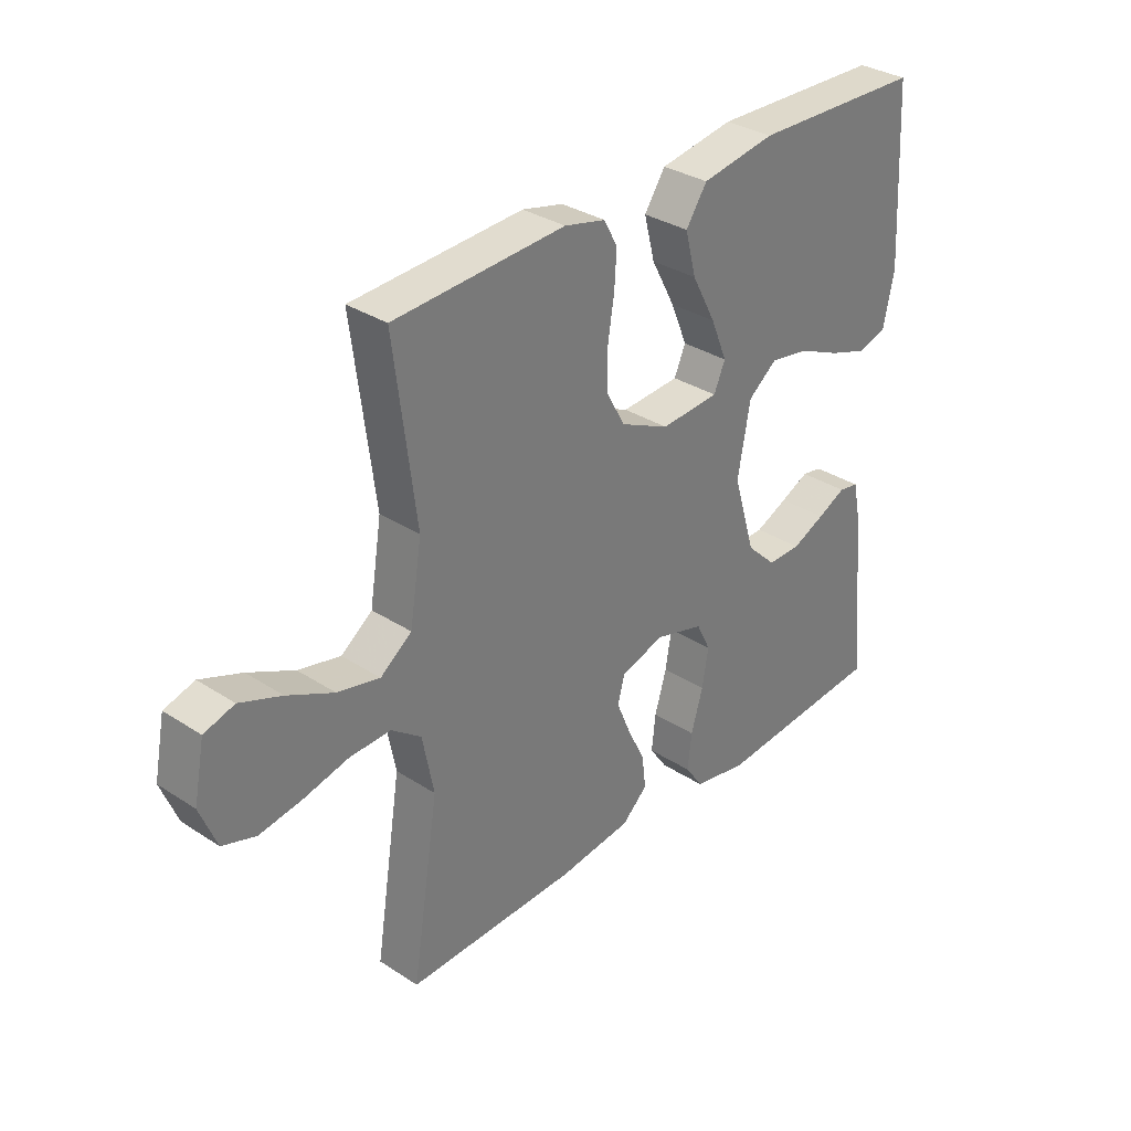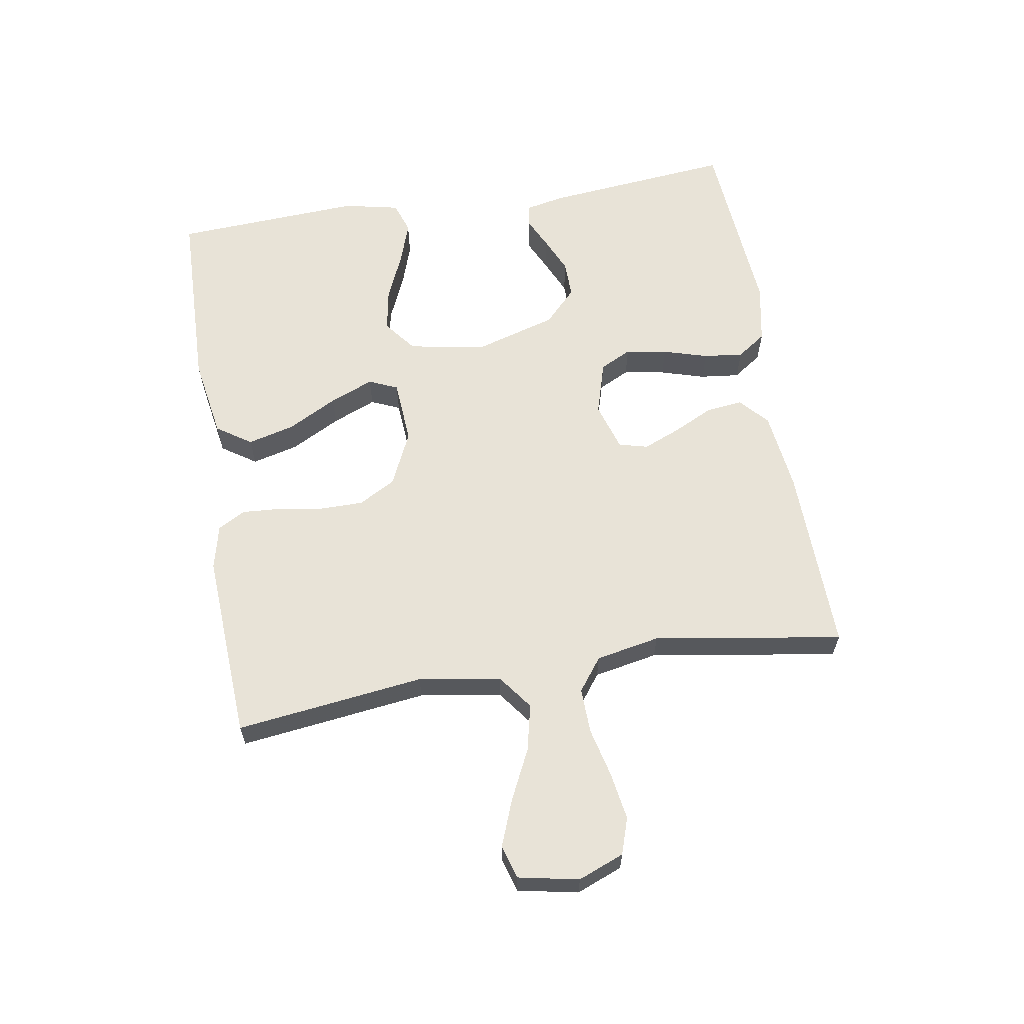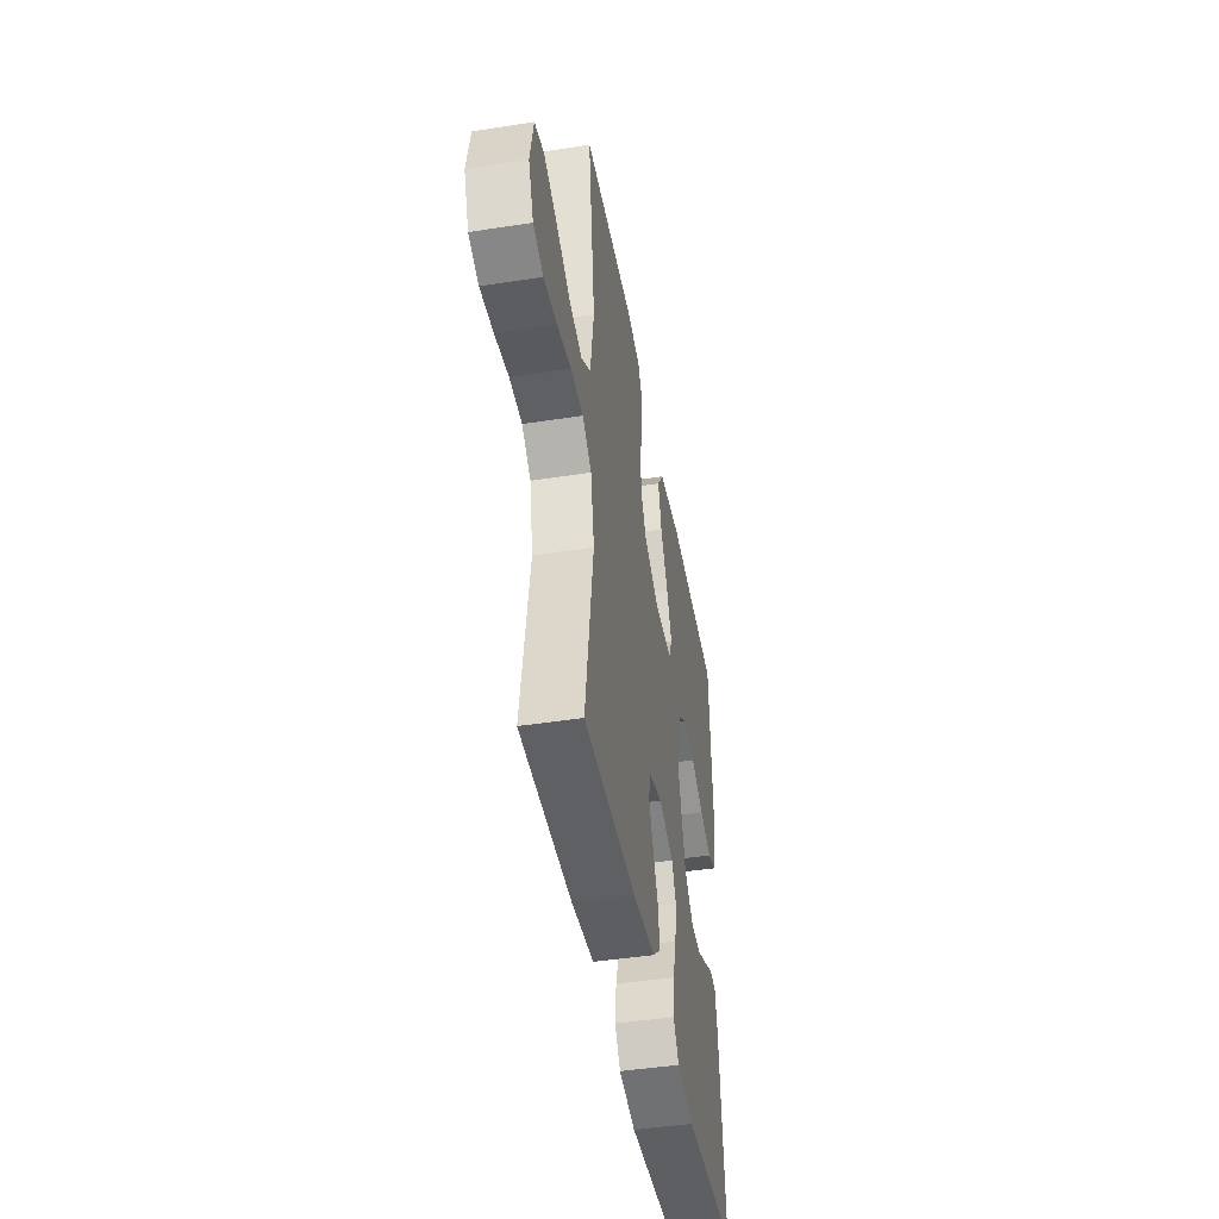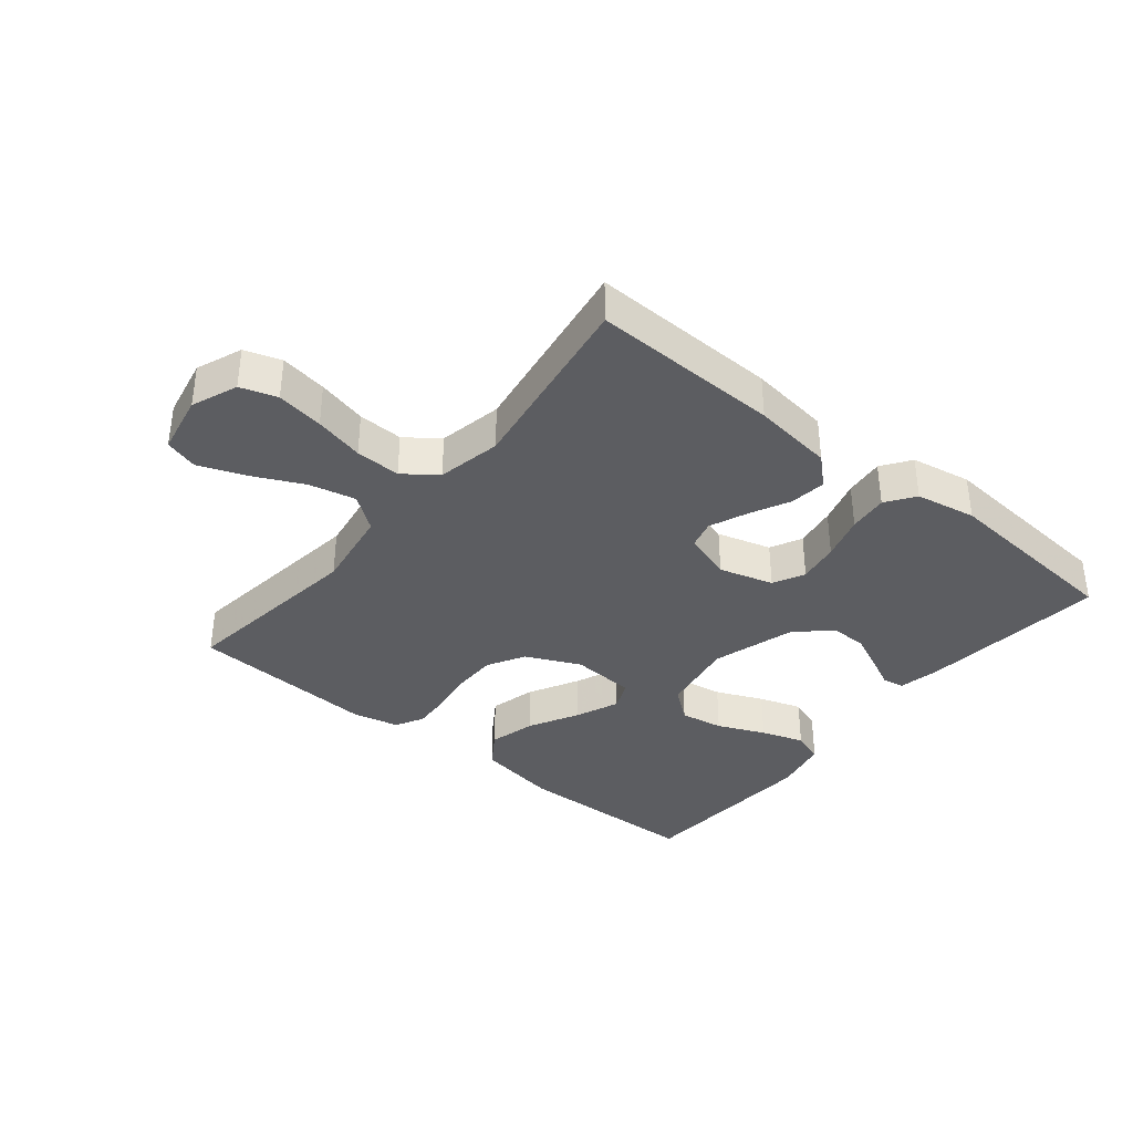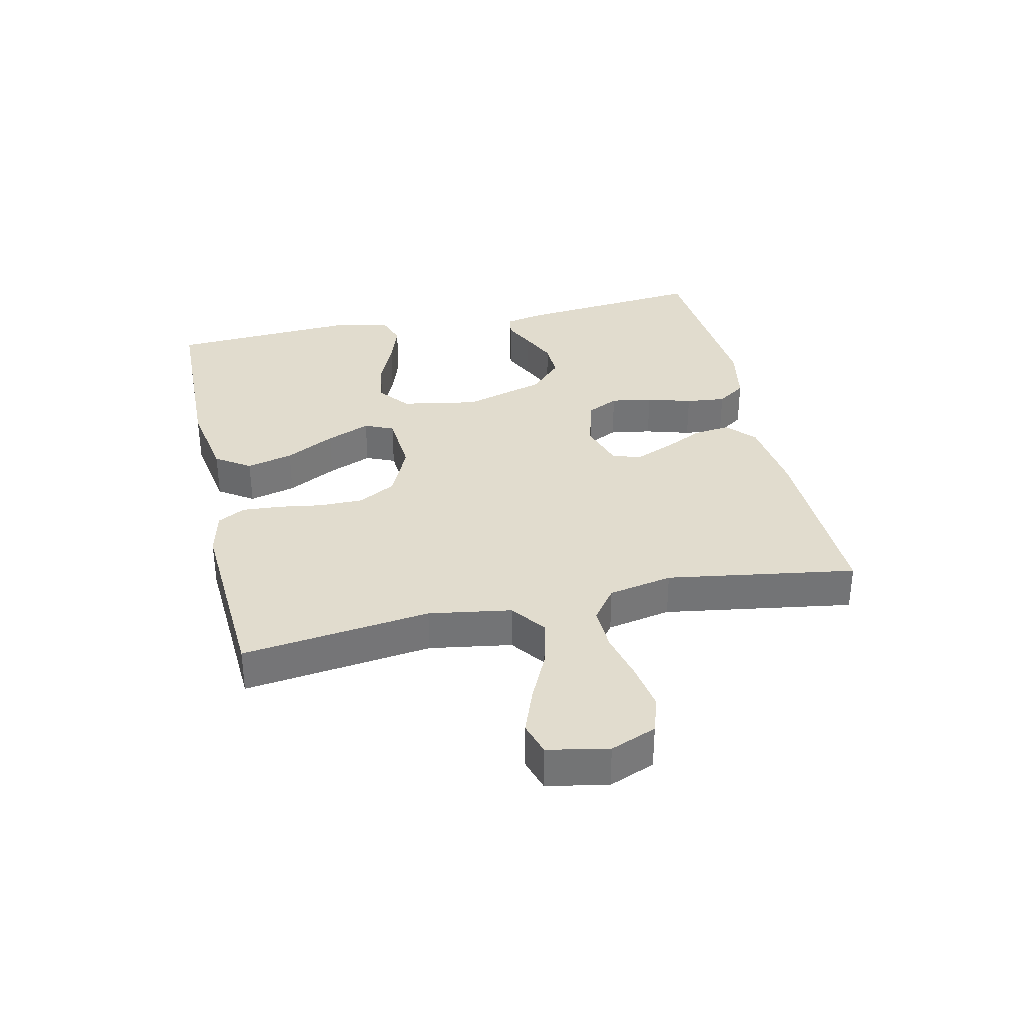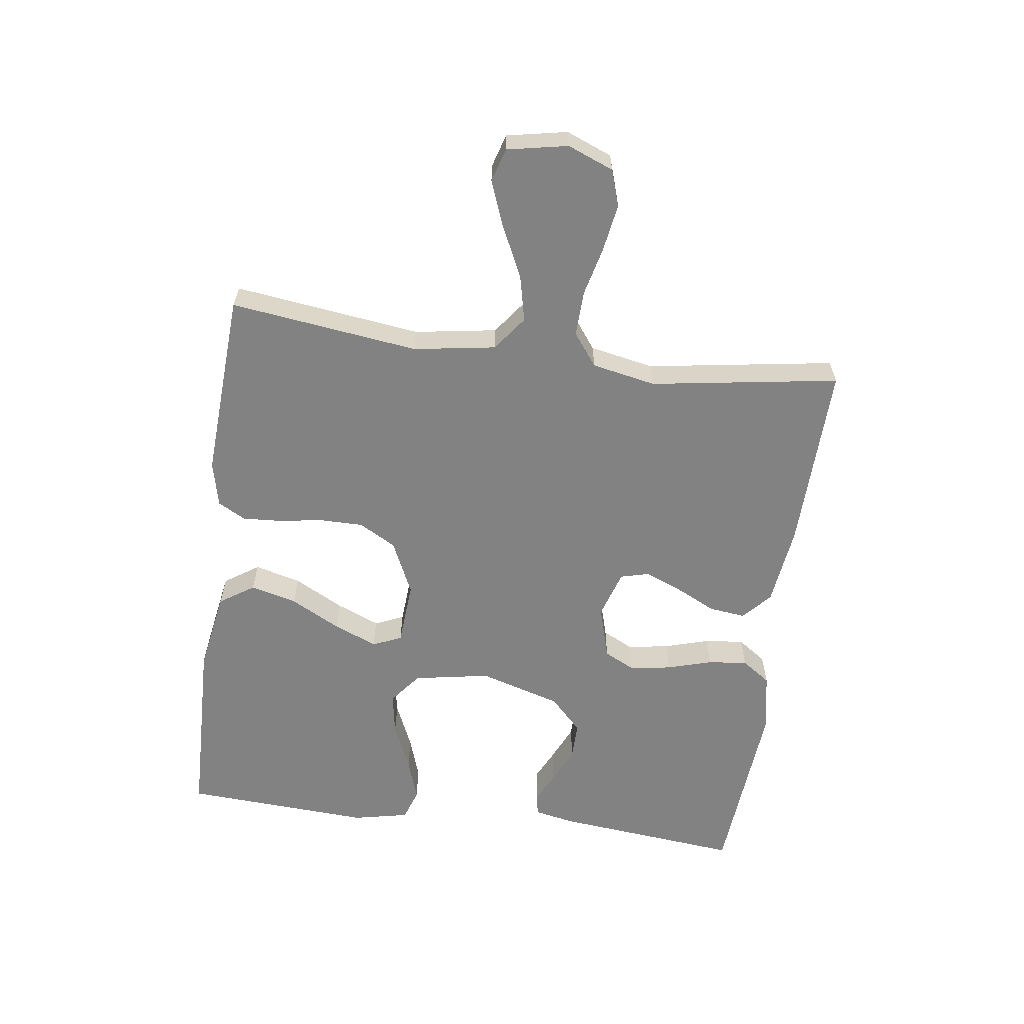
<metadata>
{"format":"obj","ext":"obj","renderer":"f3d","projection":"perspective","resolution":1024,"background":"white","views":[{"elev":32.7,"azim":132.0,"up":"+Z"},{"elev":62.0,"azim":80.7,"up":"+Y"},{"elev":-45.0,"azim":100.2,"up":"+Z"},{"elev":-36.7,"azim":140.7,"up":"+Y"},{"elev":34.1,"azim":77.4,"up":"+Y"},{"elev":-60.9,"azim":82.2,"up":"+Y"}]}
</metadata>
<code>
v -0.5 0.07 0.5
v -0.2 0.07 0.508
v -0.07 0.07 0.486
v -0.033 0.07 0.431
v -0.052 0.07 0.357
v -0.094 0.07 0.278
v -0.123 0.07 0.208
v -0.103 0.07 0.162
v 0 0.07 0.155
v 0.086 0.07 0.195
v 0.119 0.07 0.254
v 0.119 0.07 0.324
v 0.108 0.07 0.394
v 0.104 0.07 0.456
v 0.128 0.07 0.5
v 0.2 0.07 0.517
v 0.5 0.07 0.5
v 0.462 0.07 0.2
v 0.483 0.07 0.069
v 0.538 0.07 0.028
v 0.612 0.07 0.045
v 0.693 0.07 0.084
v 0.766 0.07 0.112
v 0.819 0.07 0.096
v 0.838 0.07 0
v 0.809 0.07 -0.073
v 0.751 0.07 -0.092
v 0.676 0.07 -0.08
v 0.597 0.07 -0.061
v 0.525 0.07 -0.059
v 0.473 0.07 -0.098
v 0.453 0.07 -0.2
v 0.5 0.07 -0.5
v 0.2 0.07 -0.493
v 0.071 0.07 -0.477
v 0.026 0.07 -0.436
v 0.033 0.07 -0.378
v 0.064 0.07 -0.315
v 0.089 0.07 -0.255
v 0.077 0.07 -0.209
v 0 0.07 -0.185
v -0.086 0.07 -0.21
v -0.111 0.07 -0.26
v -0.1 0.07 -0.326
v -0.079 0.07 -0.397
v -0.072 0.07 -0.46
v -0.104 0.07 -0.506
v -0.2 0.07 -0.524
v -0.5 0.07 -0.5
v -0.47 0.07 -0.2
v -0.457 0.07 -0.137
v -0.422 0.07 -0.131
v -0.372 0.07 -0.155
v -0.314 0.07 -0.181
v -0.255 0.07 -0.182
v -0.202 0.07 -0.131
v -0.163 0.07 0
v -0.185 0.07 0.122
v -0.236 0.07 0.162
v -0.305 0.07 0.15
v -0.38 0.07 0.117
v -0.448 0.07 0.094
v -0.498 0.07 0.111
v -0.517 0.07 0.2
v -0.5 0 0.5
v -0.2 0 0.508
v -0.07 0 0.486
v -0.033 0 0.431
v -0.052 0 0.357
v -0.094 0 0.278
v -0.123 0 0.208
v -0.103 0 0.162
v 0 0 0.155
v 0.086 0 0.195
v 0.119 0 0.254
v 0.119 0 0.324
v 0.108 0 0.394
v 0.104 0 0.456
v 0.128 0 0.5
v 0.2 0 0.517
v 0.5 0 0.5
v 0.462 0 0.2
v 0.483 0 0.069
v 0.538 0 0.028
v 0.612 0 0.045
v 0.693 0 0.084
v 0.766 0 0.112
v 0.819 0 0.096
v 0.838 0 0
v 0.809 0 -0.073
v 0.751 0 -0.092
v 0.676 0 -0.08
v 0.597 0 -0.061
v 0.525 0 -0.059
v 0.473 0 -0.098
v 0.453 0 -0.2
v 0.5 0 -0.5
v 0.2 0 -0.493
v 0.071 0 -0.477
v 0.026 0 -0.436
v 0.033 0 -0.378
v 0.064 0 -0.315
v 0.089 0 -0.255
v 0.077 0 -0.209
v 0 0 -0.185
v -0.086 0 -0.21
v -0.111 0 -0.26
v -0.1 0 -0.326
v -0.079 0 -0.397
v -0.072 0 -0.46
v -0.104 0 -0.506
v -0.2 0 -0.524
v -0.5 0 -0.5
v -0.47 0 -0.2
v -0.457 0 -0.137
v -0.422 0 -0.131
v -0.372 0 -0.155
v -0.314 0 -0.181
v -0.255 0 -0.182
v -0.202 0 -0.131
v -0.163 0 0
v -0.185 0 0.122
v -0.236 0 0.162
v -0.305 0 0.15
v -0.38 0 0.117
v -0.448 0 0.094
v -0.498 0 0.111
v -0.517 0 0.2
f 4 5 6
f 3 4 6
f 2 3 6
f 1 2 6
f 64 1 6
f 63 64 6
f 62 63 6
f 61 62 6
f 60 61 6
f 59 60 6 7
f 58 59 7 8
f 57 58 8 9
f 56 57 9 10
f 51 52 53
f 50 51 53
f 49 50 53
f 48 49 53
f 47 48 53
f 46 47 53
f 45 46 53
f 44 45 53
f 44 53 54
f 43 44 54 55
f 36 37 38
f 35 36 38
f 34 35 38
f 33 34 38
f 32 33 38
f 31 32 38 39
f 30 31 39 40
f 27 28 29
f 26 27 29
f 25 26 29
f 24 25 29
f 23 24 29
f 22 23 29
f 21 22 29
f 20 21 29 30
f 30 40 41
f 20 30 41
f 19 20 41
f 16 17 18
f 15 16 18
f 14 15 18
f 13 14 18
f 12 13 18
f 11 12 18 19
f 42 43 55 56
f 42 56 10
f 19 41 42
f 11 19 42
f 10 11 42
f 70 69 68
f 70 68 67
f 70 67 66
f 70 66 65
f 70 65 128
f 70 128 127
f 70 127 126
f 70 126 125
f 70 125 124
f 71 70 124 123
f 72 71 123 122
f 73 72 122 121
f 74 73 121 120
f 117 116 115
f 117 115 114
f 117 114 113
f 117 113 112
f 117 112 111
f 117 111 110
f 117 110 109
f 117 109 108
f 118 117 108
f 119 118 108 107
f 102 101 100
f 102 100 99
f 102 99 98
f 102 98 97
f 102 97 96
f 103 102 96 95
f 104 103 95 94
f 93 92 91
f 93 91 90
f 93 90 89
f 93 89 88
f 93 88 87
f 93 87 86
f 93 86 85
f 94 93 85 84
f 105 104 94
f 105 94 84
f 105 84 83
f 82 81 80
f 82 80 79
f 82 79 78
f 82 78 77
f 82 77 76
f 83 82 76 75
f 120 119 107 106
f 74 120 106
f 106 105 83
f 106 83 75
f 106 75 74
f 1 65 66 2
f 2 66 67 3
f 3 67 68 4
f 4 68 69 5
f 5 69 70 6
f 6 70 71 7
f 7 71 72 8
f 8 72 73 9
f 9 73 74 10
f 10 74 75 11
f 11 75 76 12
f 12 76 77 13
f 13 77 78 14
f 14 78 79 15
f 15 79 80 16
f 16 80 81 17
f 17 81 82 18
f 18 82 83 19
f 19 83 84 20
f 20 84 85 21
f 21 85 86 22
f 22 86 87 23
f 23 87 88 24
f 24 88 89 25
f 25 89 90 26
f 26 90 91 27
f 27 91 92 28
f 28 92 93 29
f 29 93 94 30
f 30 94 95 31
f 31 95 96 32
f 32 96 97 33
f 33 97 98 34
f 34 98 99 35
f 35 99 100 36
f 36 100 101 37
f 37 101 102 38
f 38 102 103 39
f 39 103 104 40
f 40 104 105 41
f 41 105 106 42
f 42 106 107 43
f 43 107 108 44
f 44 108 109 45
f 45 109 110 46
f 46 110 111 47
f 47 111 112 48
f 48 112 113 49
f 49 113 114 50
f 50 114 115 51
f 51 115 116 52
f 52 116 117 53
f 53 117 118 54
f 54 118 119 55
f 55 119 120 56
f 56 120 121 57
f 57 121 122 58
f 58 122 123 59
f 59 123 124 60
f 60 124 125 61
f 61 125 126 62
f 62 126 127 63
f 63 127 128 64
f 64 128 65 1

</code>
